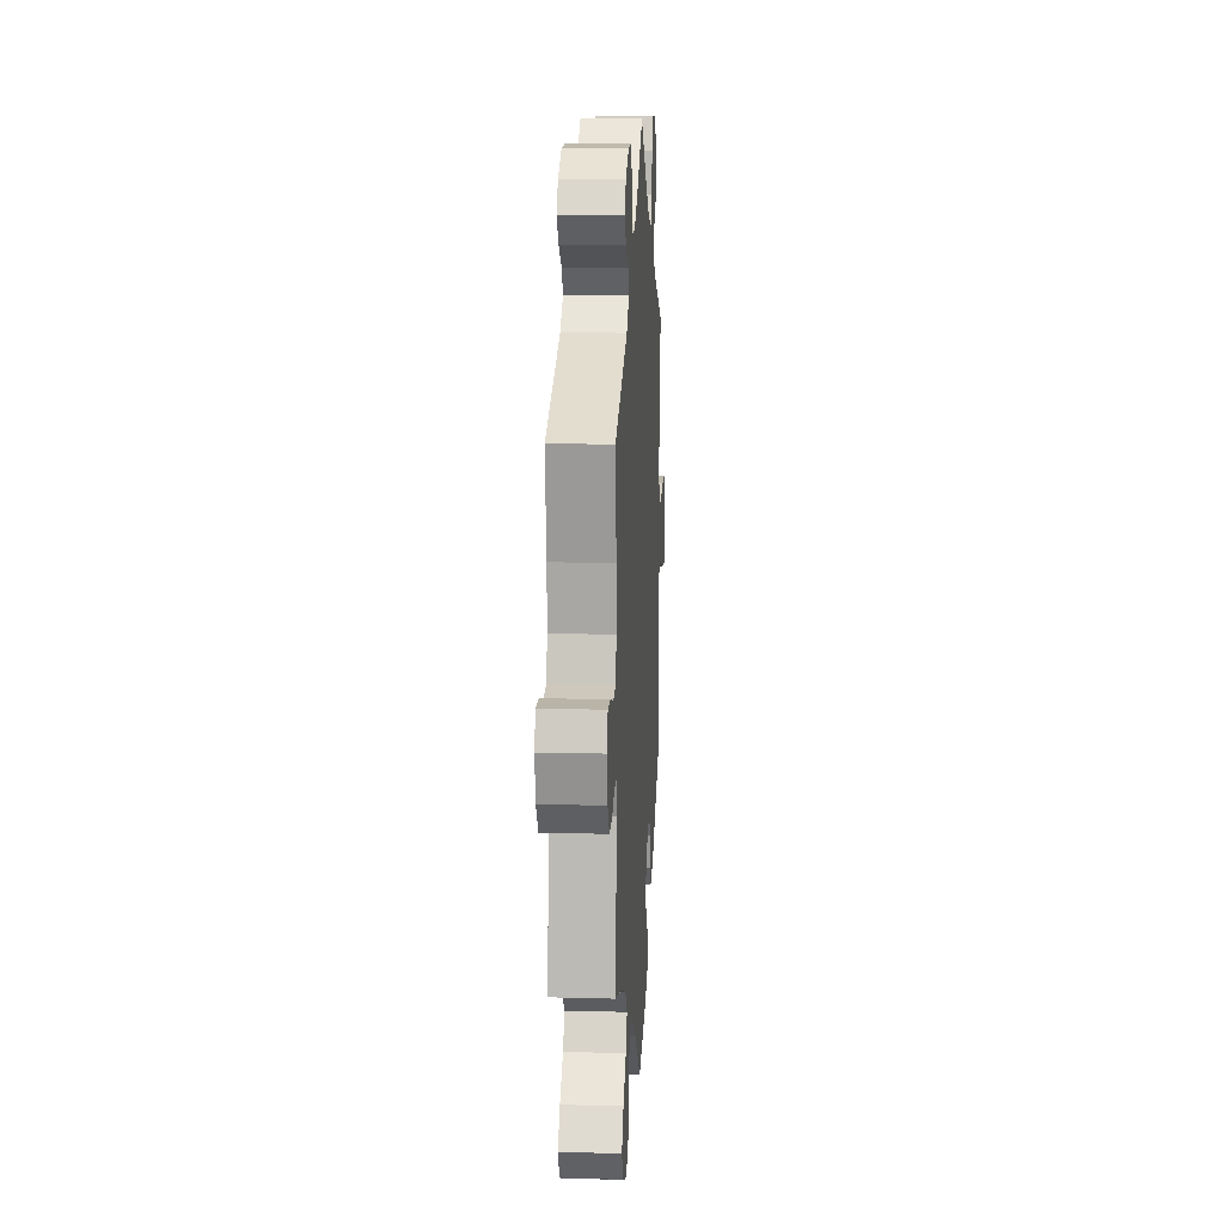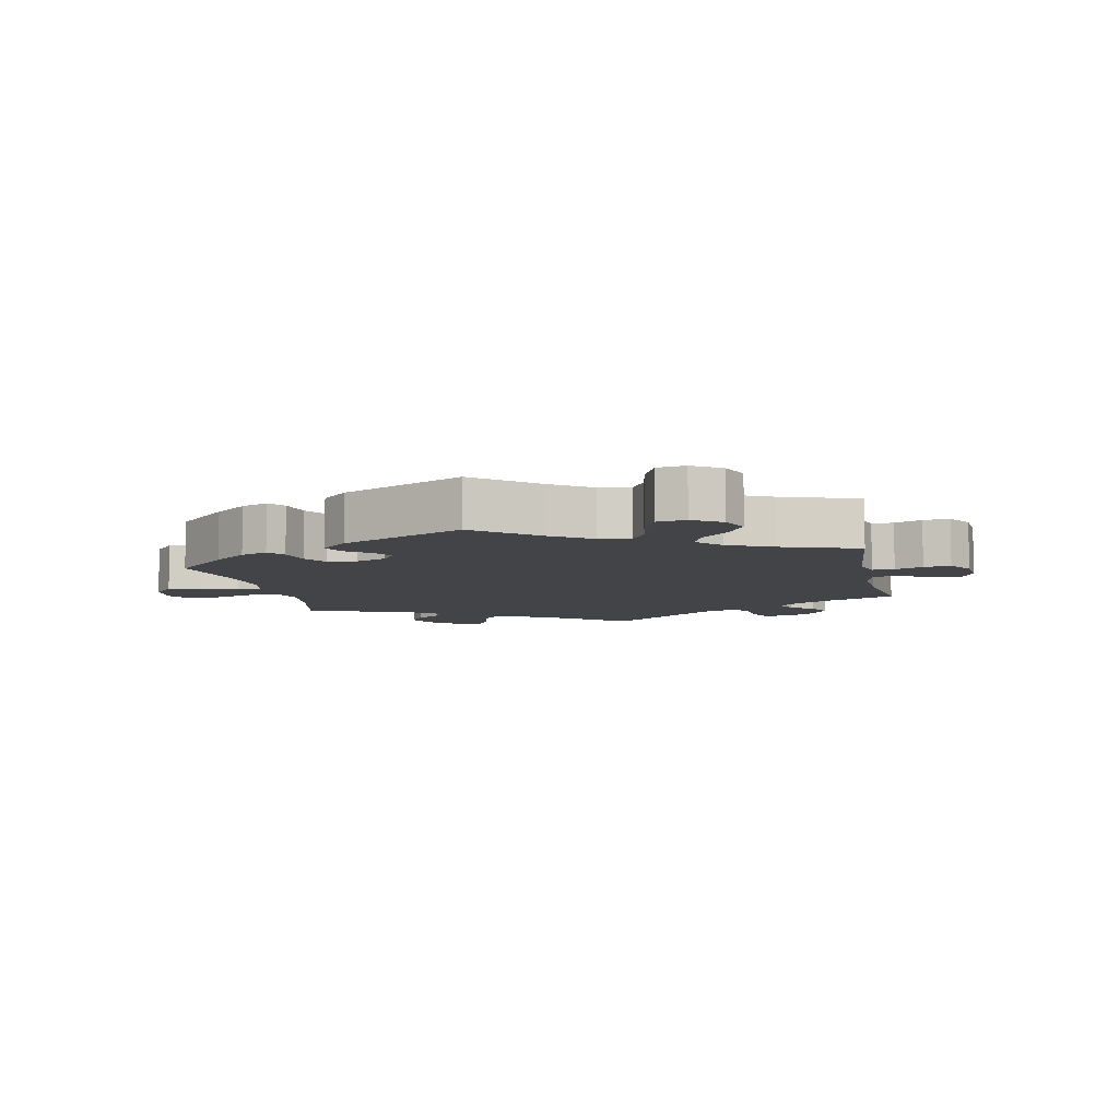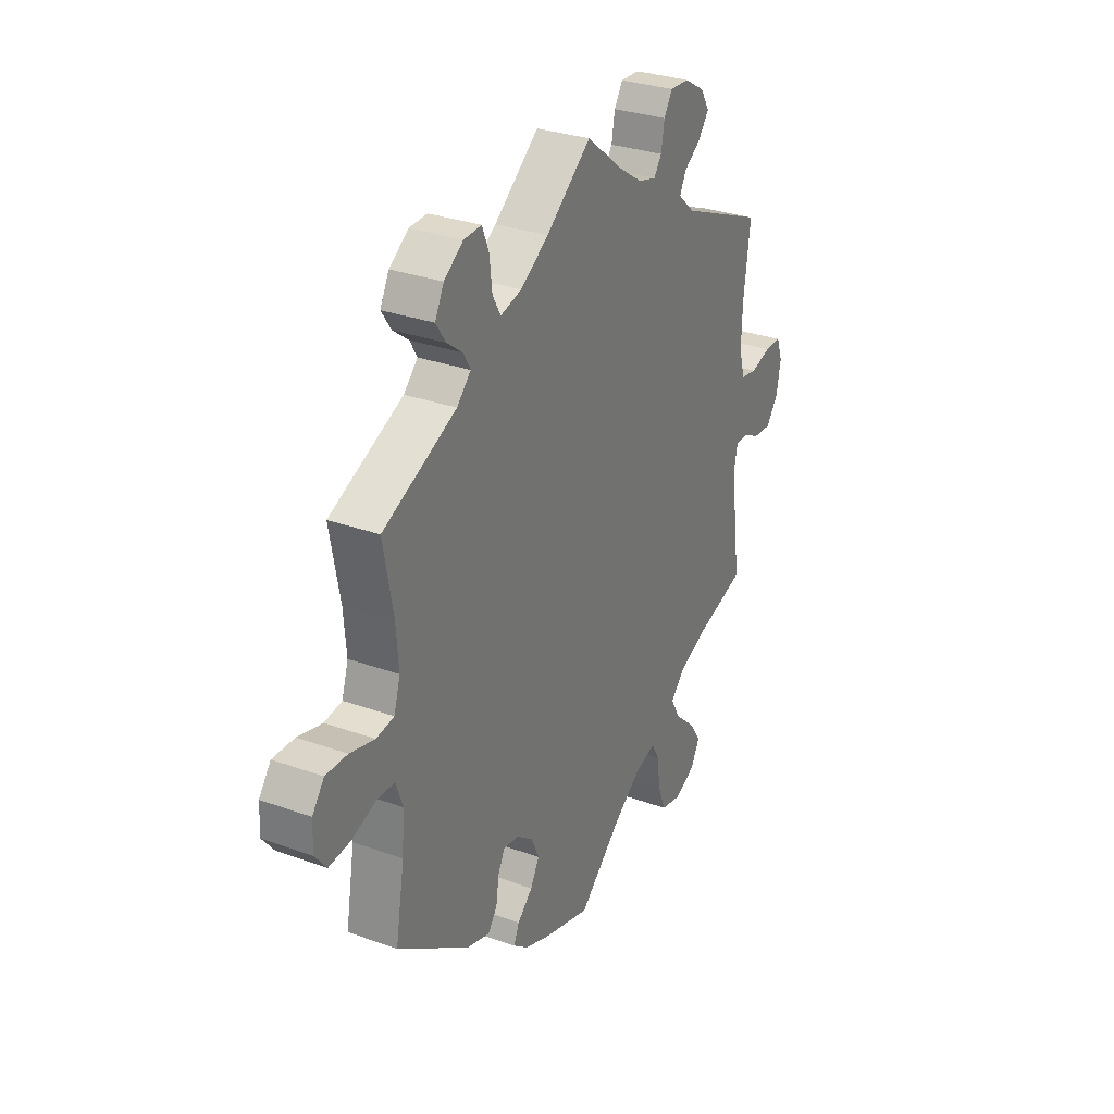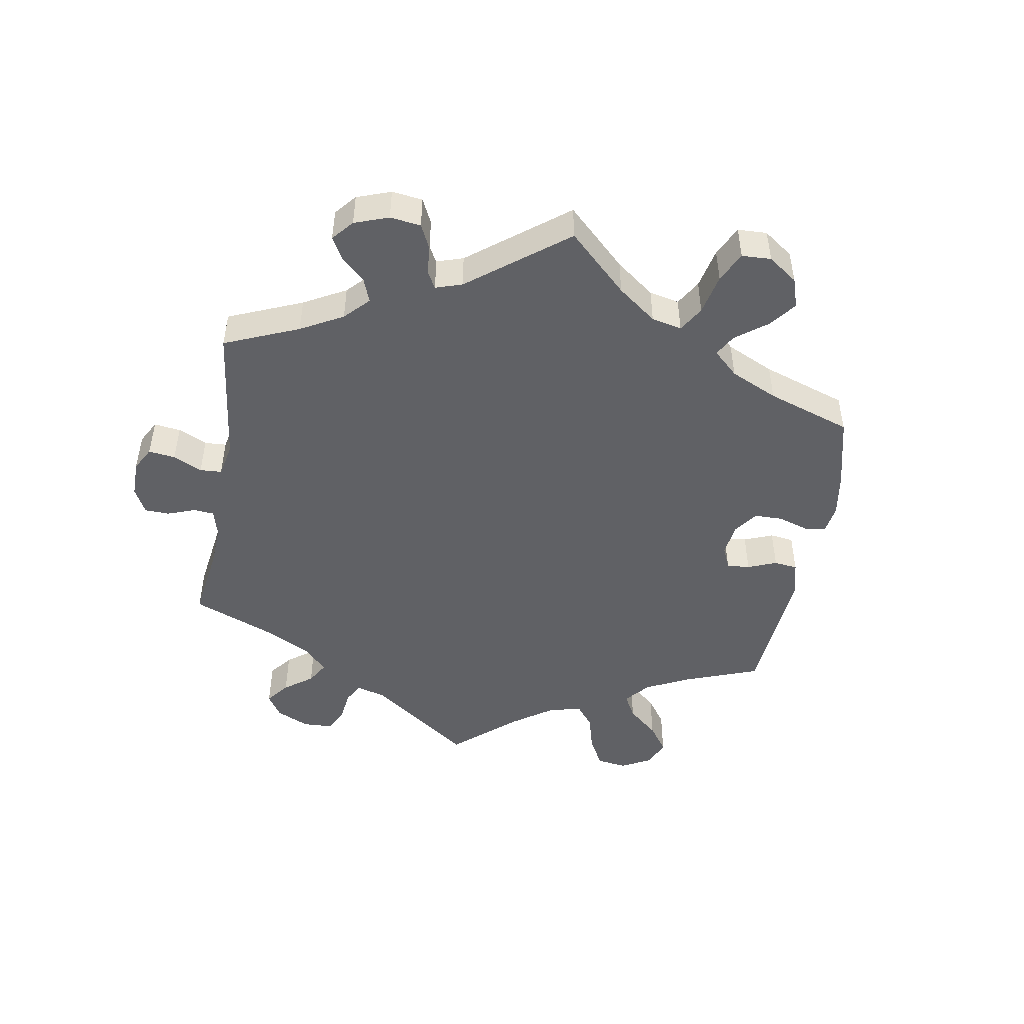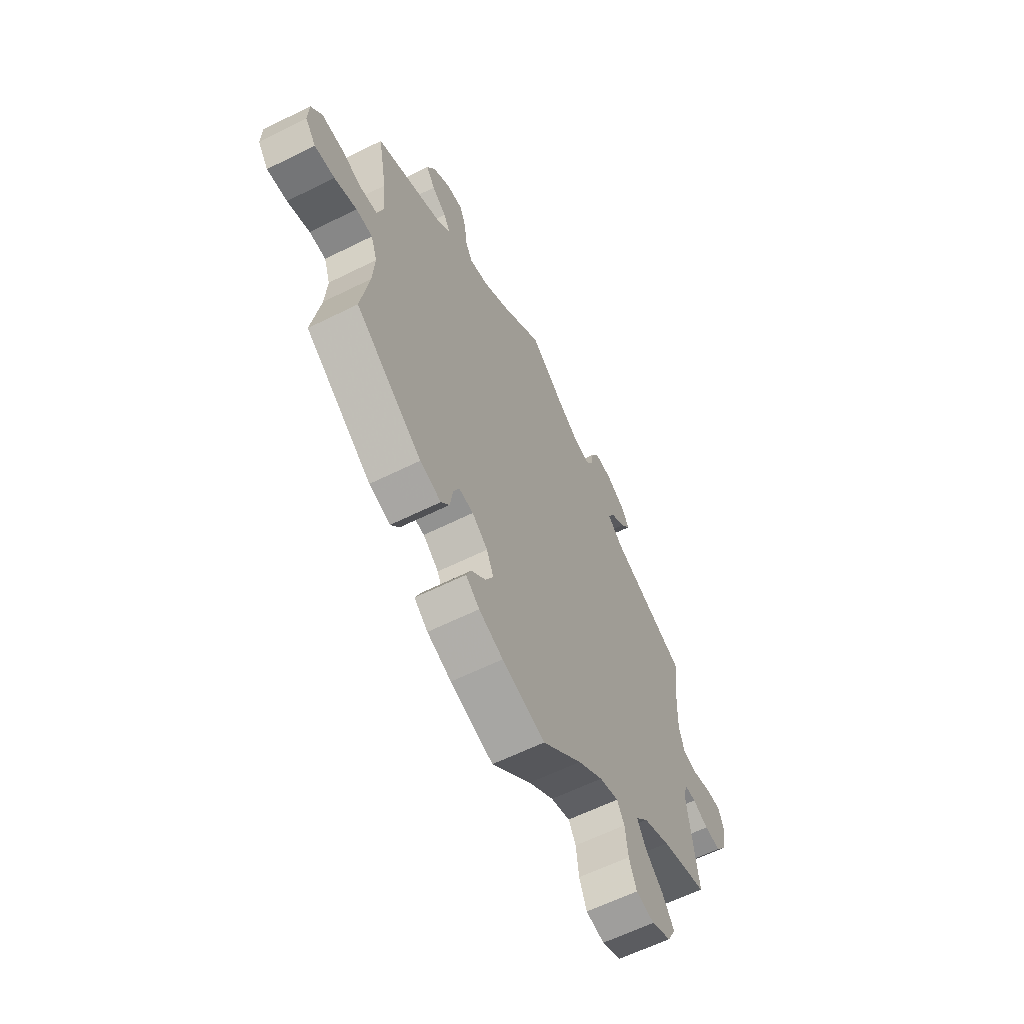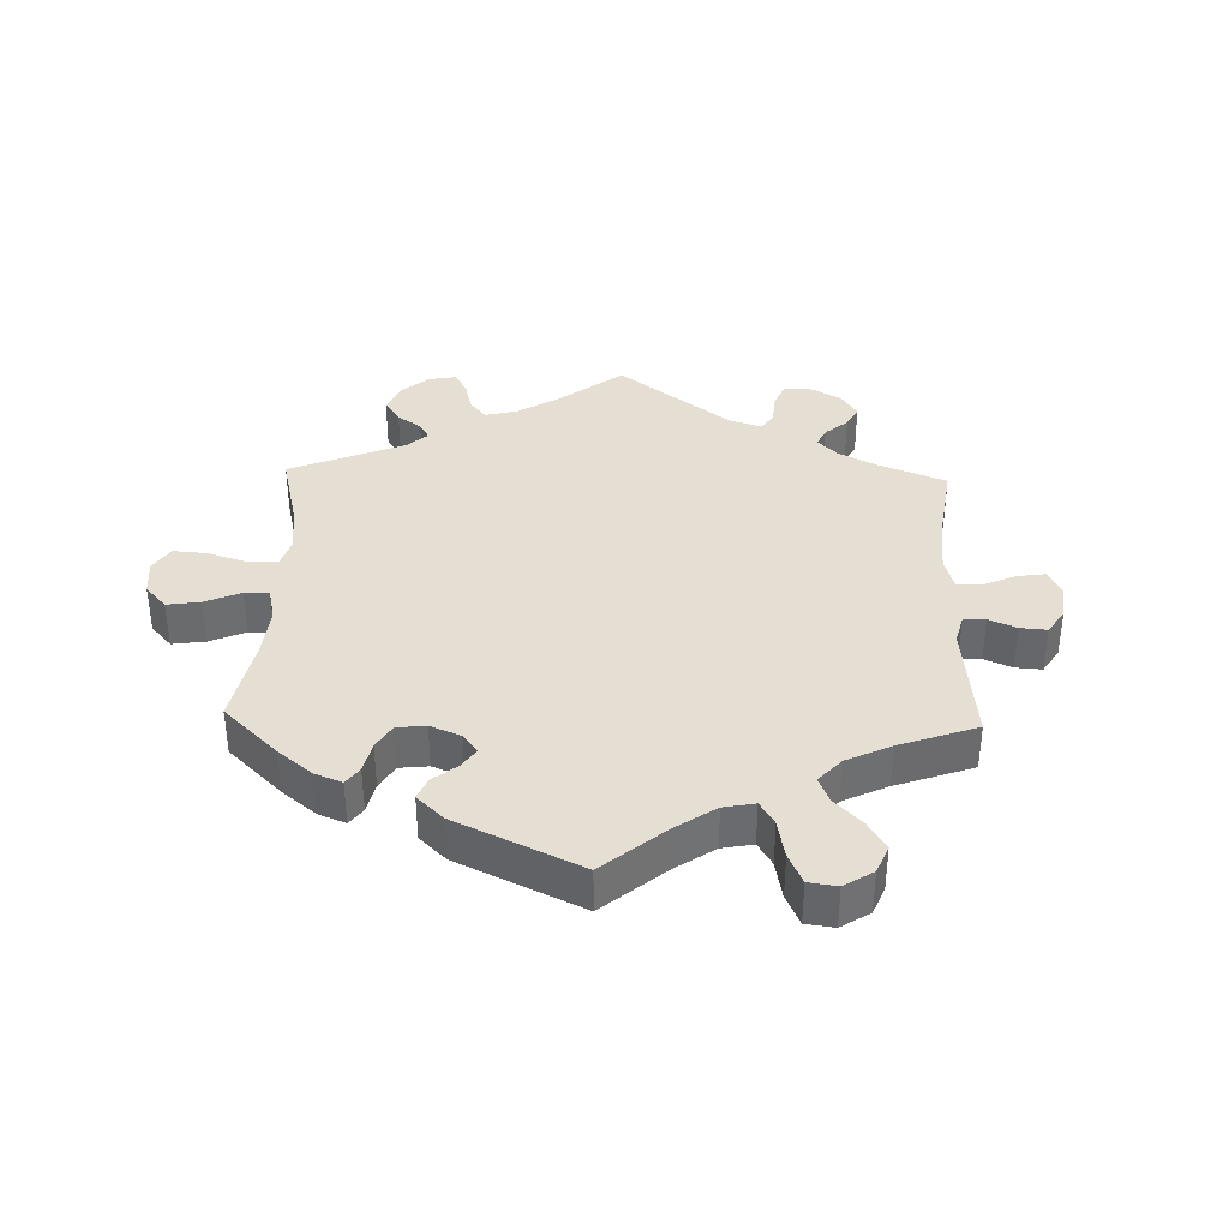
<metadata>
{"format":"obj","ext":"obj","renderer":"f3d","projection":"perspective","resolution":1024,"background":"white","views":[{"elev":13.1,"azim":93.5,"up":"+Z"},{"elev":-7.7,"azim":-107.8,"up":"+Y"},{"elev":30.3,"azim":-62.4,"up":"+Z"},{"elev":-48.2,"azim":110.2,"up":"+Y"},{"elev":-61.2,"azim":-63.1,"up":"+Z"},{"elev":37.1,"azim":-118.2,"up":"+Y"}]}
</metadata>
<code>
v 0.382 0.07 -0.324
v 0.314 0.07 -0.353
v 0.282 0.07 -0.388
v 0.304 0.07 -0.428
v 0.351 0.07 -0.471
v 0.38 0.07 -0.514
v 0.359 0.07 -0.554
v 0.309 0.07 -0.577
v 0.262 0.07 -0.567
v 0.243 0.07 -0.519
v 0.236 0.07 -0.46
v 0.217 0.07 -0.427
v 0.168 0.07 -0.442
v 0.103 0.07 -0.488
v 0.001 0.07 -0.578
v -0.109 0.07 -0.546
v -0.171 0.07 -0.522
v -0.206 0.07 -0.494
v -0.193 0.07 -0.464
v -0.157 0.07 -0.431
v -0.136 0.07 -0.393
v -0.154 0.07 -0.352
v -0.194 0.07 -0.321
v -0.231 0.07 -0.317
v -0.246 0.07 -0.349
v -0.253 0.07 -0.396
v -0.275 0.07 -0.425
v -0.329 0.07 -0.409
v -0.5 0.07 -0.289
v -0.479 0.07 -0.167
v -0.474 0.07 -0.095
v -0.49 0.07 -0.049
v -0.532 0.07 -0.048
v -0.589 0.07 -0.068
v -0.64 0.07 -0.073
v -0.667 0.07 -0.038
v -0.665 0.07 0.014
v -0.637 0.07 0.051
v -0.586 0.07 0.05
v -0.528 0.07 0.035
v -0.486 0.07 0.041
v -0.471 0.07 0.09
v -0.477 0.07 0.165
v -0.5 0.07 0.289
v -0.327 0.07 0.367
v -0.294 0.07 0.4
v -0.311 0.07 0.429
v -0.348 0.07 0.457
v -0.371 0.07 0.491
v -0.35 0.07 0.532
v -0.305 0.07 0.564
v -0.263 0.07 0.566
v -0.247 0.07 0.525
v -0.241 0.07 0.472
v -0.222 0.07 0.438
v -0.172 0.07 0.451
v -0.106 0.07 0.494
v 0 0.07 0.578
v 0.087 0.07 0.509
v 0.142 0.07 0.473
v 0.184 0.07 0.462
v 0.202 0.07 0.488
v 0.21 0.07 0.533
v 0.23 0.07 0.565
v 0.274 0.07 0.563
v 0.322 0.07 0.535
v 0.343 0.07 0.5
v 0.318 0.07 0.467
v 0.278 0.07 0.439
v 0.263 0.07 0.409
v 0.302 0.07 0.374
v 0.501 0.07 0.29
v 0.485 0.07 0.167
v 0.483 0.07 0.093
v 0.497 0.07 0.044
v 0.535 0.07 0.038
v 0.583 0.07 0.052
v 0.622 0.07 0.052
v 0.636 0.07 0.012
v 0.626 0.07 -0.043
v 0.597 0.07 -0.081
v 0.555 0.07 -0.078
v 0.515 0.07 -0.059
v 0.485 0.07 -0.059
v 0.476 0.07 -0.101
v 0.501 0.07 -0.289
v 0.382 0 -0.324
v 0.314 0 -0.353
v 0.282 0 -0.388
v 0.304 0 -0.428
v 0.351 0 -0.471
v 0.38 0 -0.514
v 0.359 0 -0.554
v 0.309 0 -0.577
v 0.262 0 -0.567
v 0.243 0 -0.519
v 0.236 0 -0.46
v 0.217 0 -0.427
v 0.168 0 -0.442
v 0.103 0 -0.488
v 0.001 0 -0.578
v -0.109 0 -0.546
v -0.171 0 -0.522
v -0.206 0 -0.494
v -0.193 0 -0.464
v -0.157 0 -0.431
v -0.136 0 -0.393
v -0.154 0 -0.352
v -0.194 0 -0.321
v -0.231 0 -0.317
v -0.246 0 -0.349
v -0.253 0 -0.396
v -0.275 0 -0.425
v -0.329 0 -0.409
v -0.5 0 -0.289
v -0.479 0 -0.167
v -0.474 0 -0.095
v -0.49 0 -0.049
v -0.532 0 -0.048
v -0.589 0 -0.068
v -0.64 0 -0.073
v -0.667 0 -0.038
v -0.665 0 0.014
v -0.637 0 0.051
v -0.586 0 0.05
v -0.528 0 0.035
v -0.486 0 0.041
v -0.471 0 0.09
v -0.477 0 0.165
v -0.5 0 0.289
v -0.327 0 0.367
v -0.294 0 0.4
v -0.311 0 0.429
v -0.348 0 0.457
v -0.371 0 0.491
v -0.35 0 0.532
v -0.305 0 0.564
v -0.263 0 0.566
v -0.247 0 0.525
v -0.241 0 0.472
v -0.222 0 0.438
v -0.172 0 0.451
v -0.106 0 0.494
v 0 0 0.578
v 0.087 0 0.509
v 0.142 0 0.473
v 0.184 0 0.462
v 0.202 0 0.488
v 0.21 0 0.533
v 0.23 0 0.565
v 0.274 0 0.563
v 0.322 0 0.535
v 0.343 0 0.5
v 0.318 0 0.467
v 0.278 0 0.439
v 0.263 0 0.409
v 0.302 0 0.374
v 0.501 0 0.29
v 0.485 0 0.167
v 0.483 0 0.093
v 0.497 0 0.044
v 0.535 0 0.038
v 0.583 0 0.052
v 0.622 0 0.052
v 0.636 0 0.012
v 0.626 0 -0.043
v 0.597 0 -0.081
v 0.555 0 -0.078
v 0.515 0 -0.059
v 0.485 0 -0.059
v 0.476 0 -0.101
v 0.501 0 -0.289
f 85 86 1
f 84 85 1 2
f 80 81 82 83
f 80 83 84
f 79 80 84
f 76 77 78 79
f 75 76 79 84
f 74 75 84 2
f 71 72 73
f 70 71 73 74
f 66 67 68 69
f 66 69 70
f 65 66 70
f 62 63 64 65
f 61 62 65 70
f 60 61 70 74
f 57 58 59
f 56 57 59 60
f 55 56 60 74
f 51 52 53 54
f 51 54 55
f 50 51 55
f 47 48 49 50
f 46 47 50 55
f 45 46 55 74
f 43 44 45 74
f 37 38 39 40
f 37 40 41
f 36 37 41
f 33 34 35 36
f 32 33 36 41
f 31 32 41 42
f 27 28 29 30
f 25 26 27 30
f 24 25 30 31
f 23 24 31 42
f 17 18 19 20
f 17 20 21
f 14 15 16 17
f 13 14 17 21
f 12 13 21 22
f 8 9 10 11
f 8 11 12
f 7 8 12
f 4 5 6 7
f 3 4 7 12
f 23 42 43 74
f 12 22 23 74
f 2 3 12 74
f 87 172 171
f 88 87 171 170
f 169 168 167 166
f 170 169 166
f 170 166 165
f 165 164 163 162
f 170 165 162 161
f 88 170 161 160
f 159 158 157
f 160 159 157 156
f 155 154 153 152
f 156 155 152
f 156 152 151
f 151 150 149 148
f 156 151 148 147
f 160 156 147 146
f 145 144 143
f 146 145 143 142
f 160 146 142 141
f 140 139 138 137
f 141 140 137
f 141 137 136
f 136 135 134 133
f 141 136 133 132
f 160 141 132 131
f 160 131 130 129
f 126 125 124 123
f 127 126 123
f 127 123 122
f 122 121 120 119
f 127 122 119 118
f 128 127 118 117
f 116 115 114 113
f 116 113 112 111
f 117 116 111 110
f 128 117 110 109
f 106 105 104 103
f 107 106 103
f 103 102 101 100
f 107 103 100 99
f 108 107 99 98
f 97 96 95 94
f 98 97 94
f 98 94 93
f 93 92 91 90
f 98 93 90 89
f 160 129 128 109
f 160 109 108 98
f 160 98 89 88
f 1 87 88 2
f 2 88 89 3
f 3 89 90 4
f 4 90 91 5
f 5 91 92 6
f 6 92 93 7
f 7 93 94 8
f 8 94 95 9
f 9 95 96 10
f 10 96 97 11
f 11 97 98 12
f 12 98 99 13
f 13 99 100 14
f 14 100 101 15
f 15 101 102 16
f 16 102 103 17
f 17 103 104 18
f 18 104 105 19
f 19 105 106 20
f 20 106 107 21
f 21 107 108 22
f 22 108 109 23
f 23 109 110 24
f 24 110 111 25
f 25 111 112 26
f 26 112 113 27
f 27 113 114 28
f 28 114 115 29
f 29 115 116 30
f 30 116 117 31
f 31 117 118 32
f 32 118 119 33
f 33 119 120 34
f 34 120 121 35
f 35 121 122 36
f 36 122 123 37
f 37 123 124 38
f 38 124 125 39
f 39 125 126 40
f 40 126 127 41
f 41 127 128 42
f 42 128 129 43
f 43 129 130 44
f 44 130 131 45
f 45 131 132 46
f 46 132 133 47
f 47 133 134 48
f 48 134 135 49
f 49 135 136 50
f 50 136 137 51
f 51 137 138 52
f 52 138 139 53
f 53 139 140 54
f 54 140 141 55
f 55 141 142 56
f 56 142 143 57
f 57 143 144 58
f 58 144 145 59
f 59 145 146 60
f 60 146 147 61
f 61 147 148 62
f 62 148 149 63
f 63 149 150 64
f 64 150 151 65
f 65 151 152 66
f 66 152 153 67
f 67 153 154 68
f 68 154 155 69
f 69 155 156 70
f 70 156 157 71
f 71 157 158 72
f 72 158 159 73
f 73 159 160 74
f 74 160 161 75
f 75 161 162 76
f 76 162 163 77
f 77 163 164 78
f 78 164 165 79
f 79 165 166 80
f 80 166 167 81
f 81 167 168 82
f 82 168 169 83
f 83 169 170 84
f 84 170 171 85
f 85 171 172 86
f 86 172 87 1

</code>
